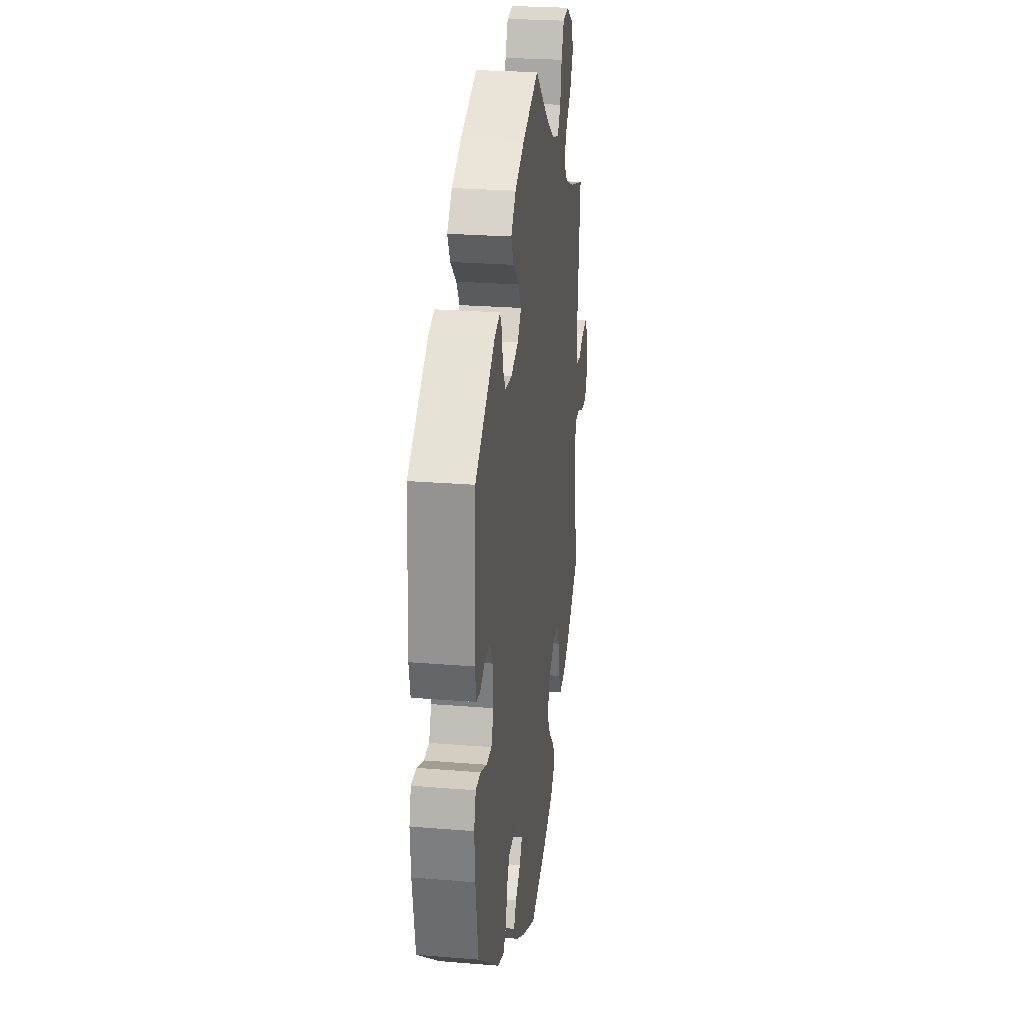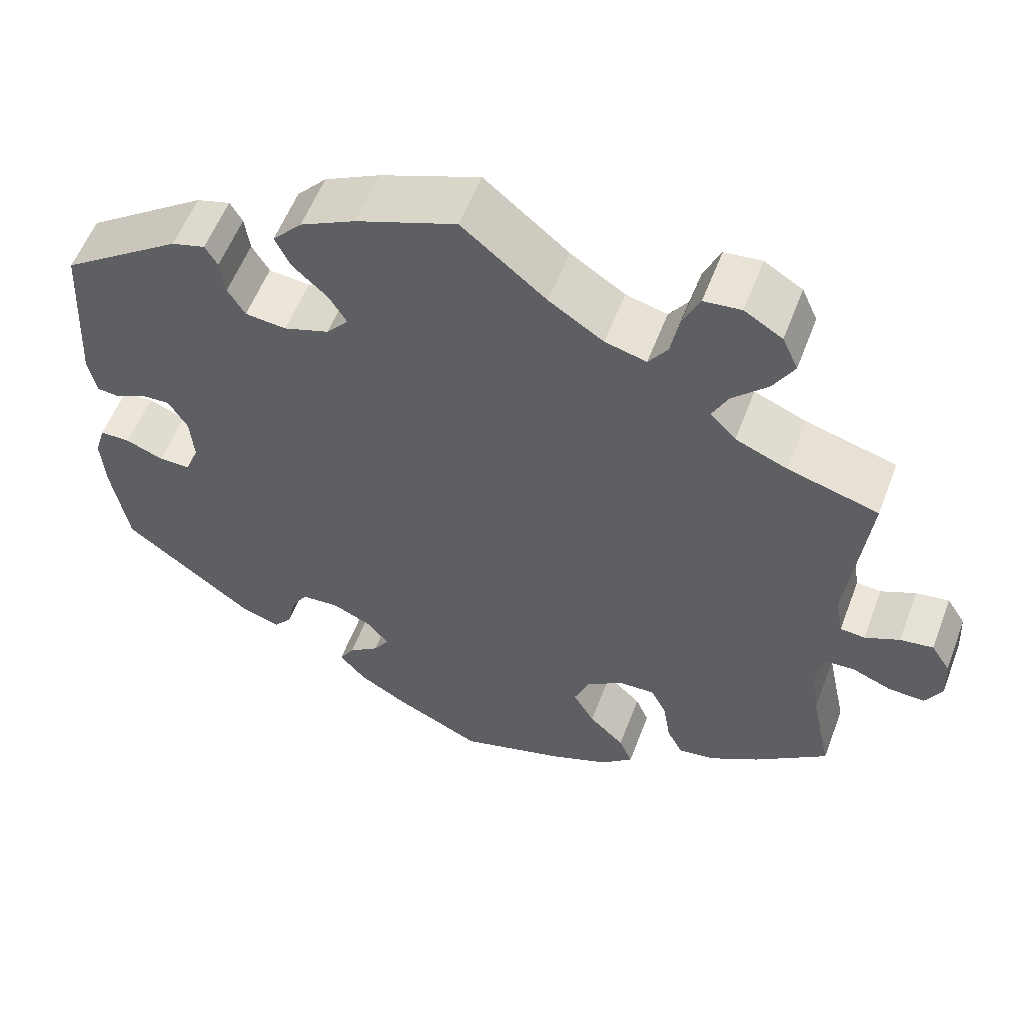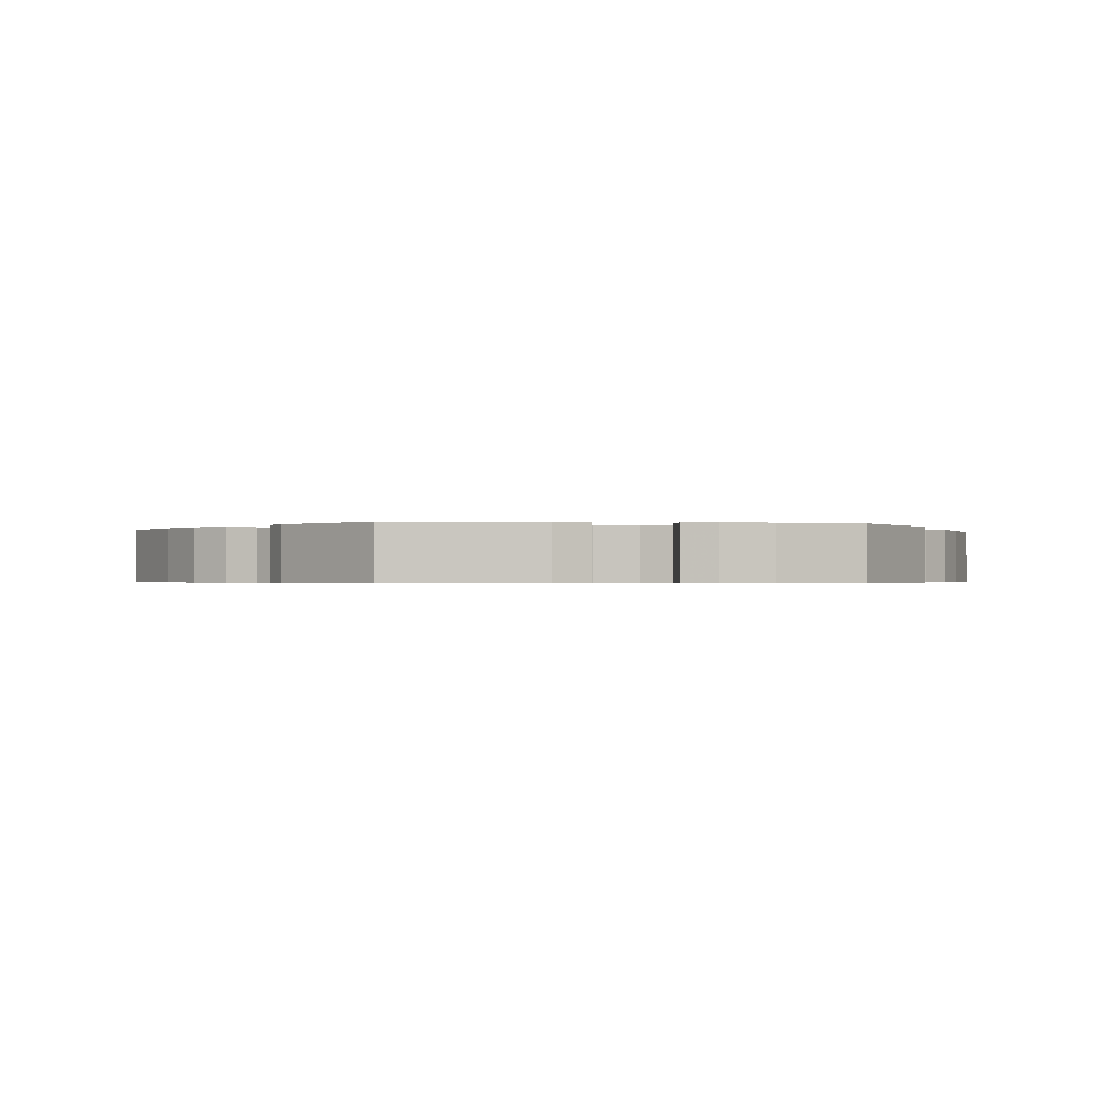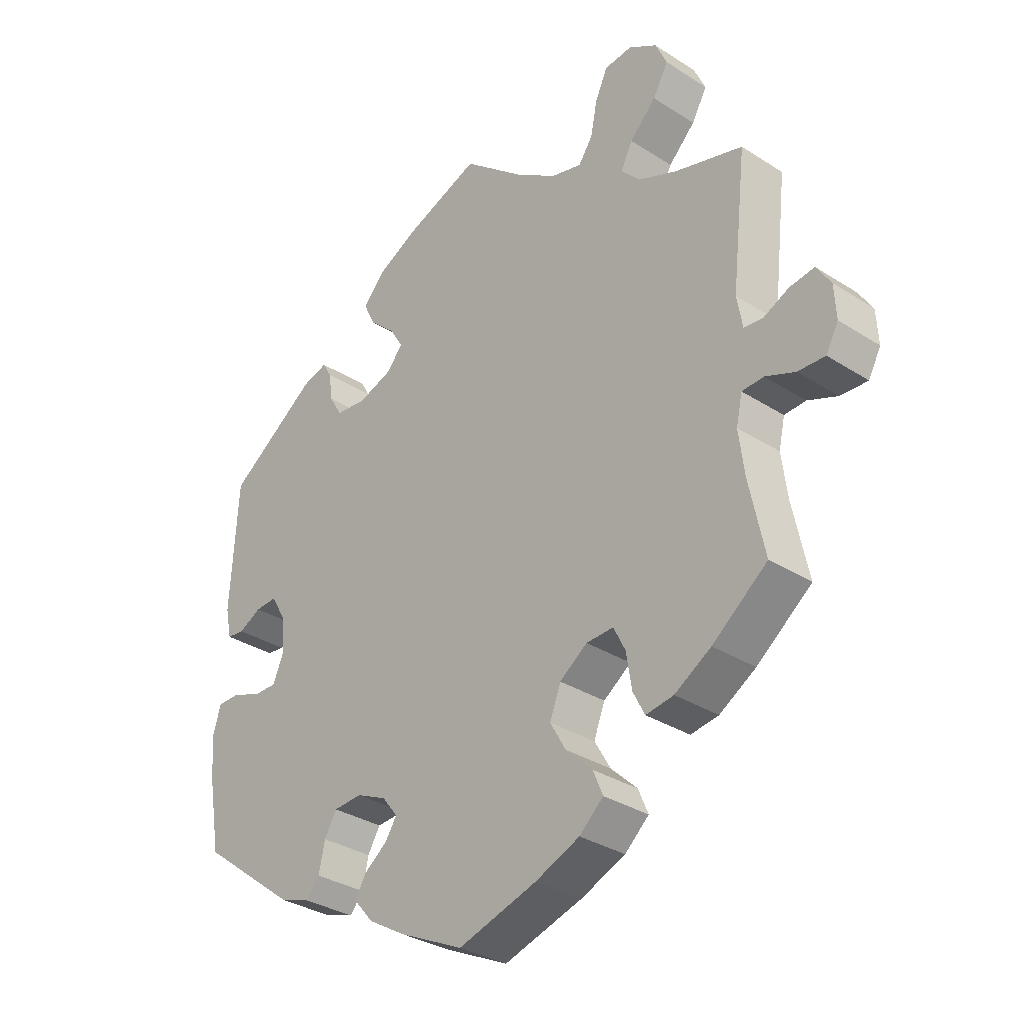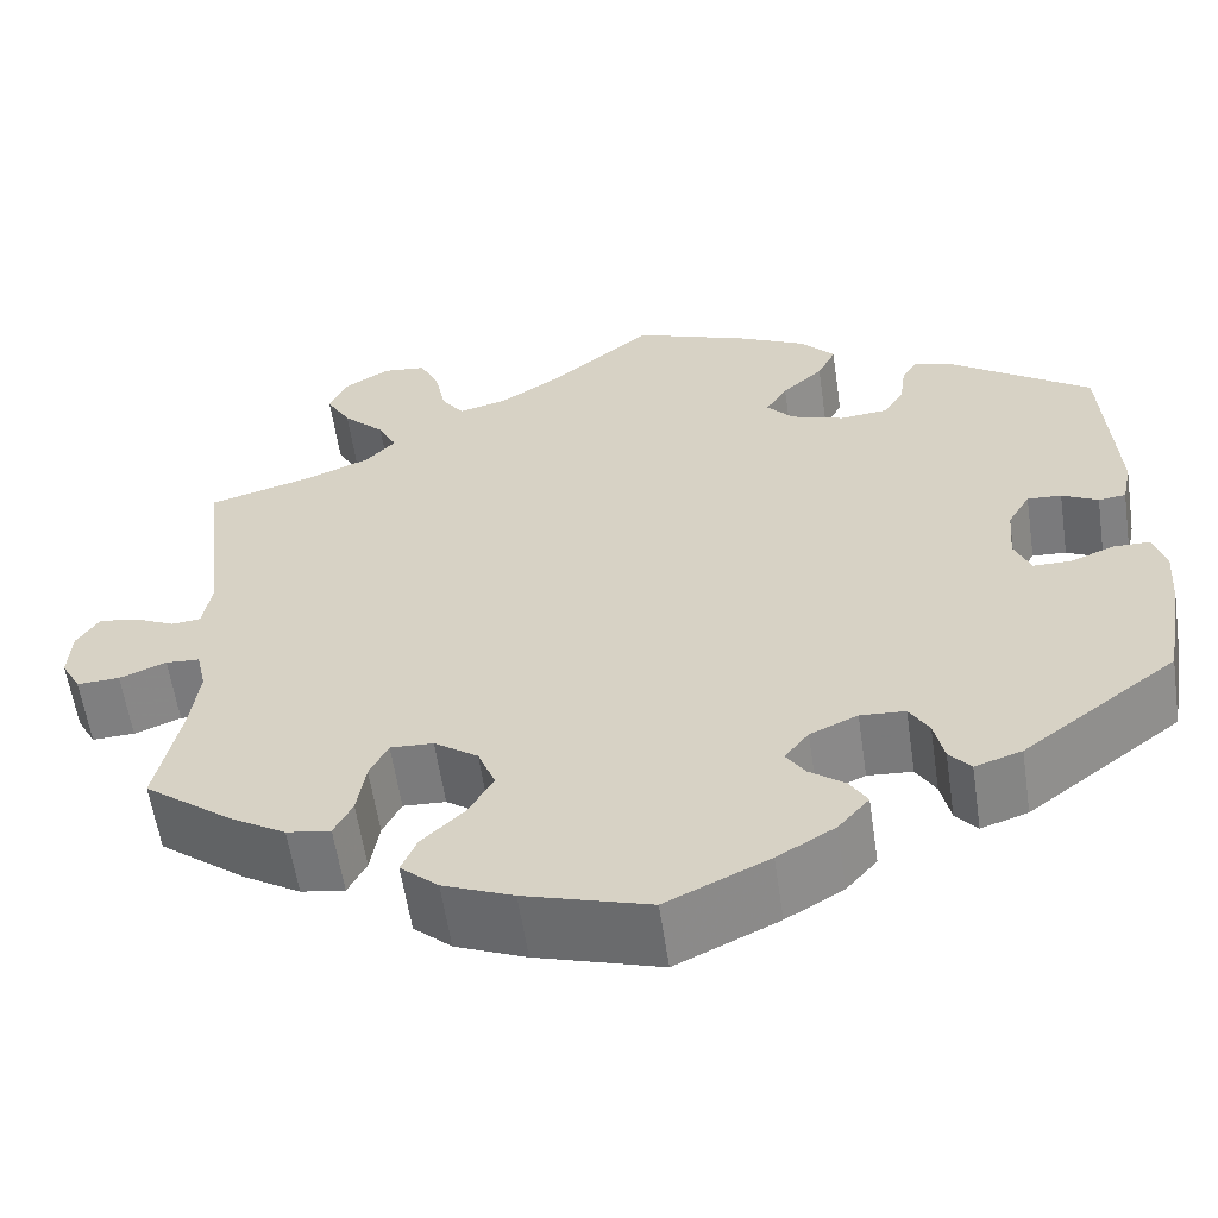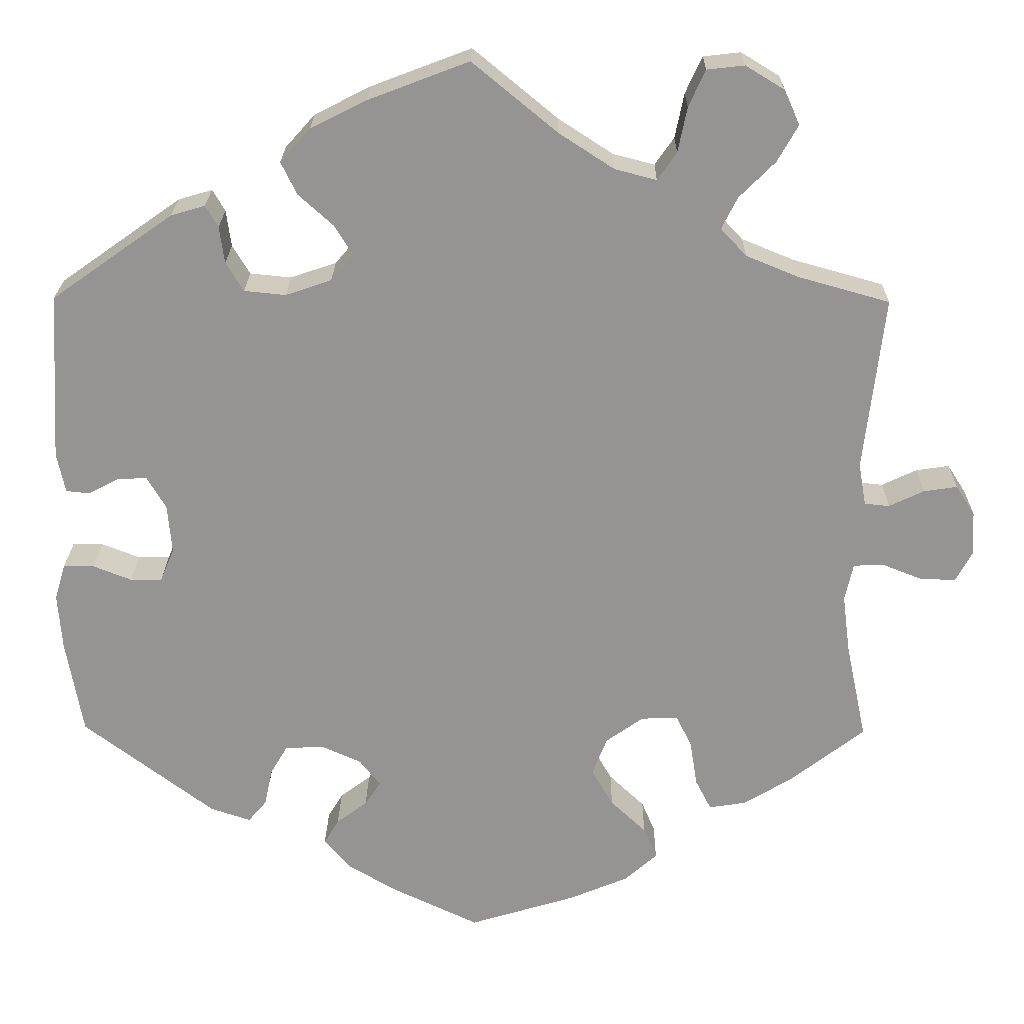
<metadata>
{"format":"obj","ext":"obj","renderer":"f3d","projection":"perspective","resolution":1024,"background":"white","views":[{"elev":25.3,"azim":97.5,"up":"+Z"},{"elev":56.6,"azim":-159.3,"up":"+Z"},{"elev":-0.5,"azim":81.7,"up":"+Y"},{"elev":-32.4,"azim":-131.8,"up":"+Z"},{"elev":-59.1,"azim":8.4,"up":"+Z"},{"elev":22.7,"azim":-179.3,"up":"+Z"}]}
</metadata>
<code>
v -0.39 0.07 0.32
v -0.327 0.07 0.346
v -0.296 0.07 0.379
v -0.315 0.07 0.417
v -0.358 0.07 0.46
v -0.383 0.07 0.504
v -0.364 0.07 0.546
v -0.318 0.07 0.574
v -0.273 0.07 0.569
v -0.253 0.07 0.525
v -0.242 0.07 0.471
v -0.219 0.07 0.438
v -0.169 0.07 0.451
v -0.103 0.07 0.494
v -0.001 0.07 0.578
v 0.12 0.07 0.532
v 0.187 0.07 0.498
v 0.223 0.07 0.458
v 0.204 0.07 0.419
v 0.162 0.07 0.381
v 0.14 0.07 0.345
v 0.167 0.07 0.314
v 0.222 0.07 0.295
v 0.272 0.07 0.3
v 0.293 0.07 0.335
v 0.299 0.07 0.379
v 0.314 0.07 0.405
v 0.355 0.07 0.393
v 0.501 0.07 0.29
v 0.513 0.07 0.088
v 0.503 0.07 0.04
v 0.475 0.07 0.037
v 0.438 0.07 0.056
v 0.403 0.07 0.058
v 0.38 0.07 0.019
v 0.375 0.07 -0.04
v 0.392 0.07 -0.08
v 0.43 0.07 -0.08
v 0.476 0.07 -0.062
v 0.513 0.07 -0.062
v 0.526 0.07 -0.105
v 0.521 0.07 -0.173
v 0.501 0.07 -0.288
v 0.343 0.07 -0.408
v 0.295 0.07 -0.424
v 0.273 0.07 -0.398
v 0.263 0.07 -0.352
v 0.243 0.07 -0.318
v 0.197 0.07 -0.315
v 0.148 0.07 -0.337
v 0.123 0.07 -0.369
v 0.142 0.07 -0.398
v 0.179 0.07 -0.426
v 0.197 0.07 -0.456
v 0.165 0.07 -0.493
v 0.106 0.07 -0.528
v 0.001 0.07 -0.578
v -0.127 0.07 -0.539
v -0.199 0.07 -0.509
v -0.238 0.07 -0.474
v -0.222 0.07 -0.436
v -0.179 0.07 -0.395
v -0.153 0.07 -0.35
v -0.171 0.07 -0.304
v -0.216 0.07 -0.272
v -0.26 0.07 -0.27
v -0.279 0.07 -0.308
v -0.288 0.07 -0.364
v -0.307 0.07 -0.401
v -0.352 0.07 -0.394
v -0.411 0.07 -0.358
v -0.5 0.07 -0.289
v -0.475 0.07 -0.171
v -0.466 0.07 -0.101
v -0.476 0.07 -0.056
v -0.511 0.07 -0.054
v -0.559 0.07 -0.073
v -0.603 0.07 -0.075
v -0.623 0.07 -0.038
v -0.62 0.07 0.015
v -0.597 0.07 0.051
v -0.557 0.07 0.045
v -0.515 0.07 0.025
v -0.485 0.07 0.028
v -0.476 0.07 0.079
v -0.5 0.07 0.289
v -0.39 0 0.32
v -0.327 0 0.346
v -0.296 0 0.379
v -0.315 0 0.417
v -0.358 0 0.46
v -0.383 0 0.504
v -0.364 0 0.546
v -0.318 0 0.574
v -0.273 0 0.569
v -0.253 0 0.525
v -0.242 0 0.471
v -0.219 0 0.438
v -0.169 0 0.451
v -0.103 0 0.494
v -0.001 0 0.578
v 0.12 0 0.532
v 0.187 0 0.498
v 0.223 0 0.458
v 0.204 0 0.419
v 0.162 0 0.381
v 0.14 0 0.345
v 0.167 0 0.314
v 0.222 0 0.295
v 0.272 0 0.3
v 0.293 0 0.335
v 0.299 0 0.379
v 0.314 0 0.405
v 0.355 0 0.393
v 0.501 0 0.29
v 0.513 0 0.088
v 0.503 0 0.04
v 0.475 0 0.037
v 0.438 0 0.056
v 0.403 0 0.058
v 0.38 0 0.019
v 0.375 0 -0.04
v 0.392 0 -0.08
v 0.43 0 -0.08
v 0.476 0 -0.062
v 0.513 0 -0.062
v 0.526 0 -0.105
v 0.521 0 -0.173
v 0.501 0 -0.288
v 0.343 0 -0.408
v 0.295 0 -0.424
v 0.273 0 -0.398
v 0.263 0 -0.352
v 0.243 0 -0.318
v 0.197 0 -0.315
v 0.148 0 -0.337
v 0.123 0 -0.369
v 0.142 0 -0.398
v 0.179 0 -0.426
v 0.197 0 -0.456
v 0.165 0 -0.493
v 0.106 0 -0.528
v 0.001 0 -0.578
v -0.127 0 -0.539
v -0.199 0 -0.509
v -0.238 0 -0.474
v -0.222 0 -0.436
v -0.179 0 -0.395
v -0.153 0 -0.35
v -0.171 0 -0.304
v -0.216 0 -0.272
v -0.26 0 -0.27
v -0.279 0 -0.308
v -0.288 0 -0.364
v -0.307 0 -0.401
v -0.352 0 -0.394
v -0.411 0 -0.358
v -0.5 0 -0.289
v -0.475 0 -0.171
v -0.466 0 -0.101
v -0.476 0 -0.056
v -0.511 0 -0.054
v -0.559 0 -0.073
v -0.603 0 -0.075
v -0.623 0 -0.038
v -0.62 0 0.015
v -0.597 0 0.051
v -0.557 0 0.045
v -0.515 0 0.025
v -0.485 0 0.028
v -0.476 0 0.079
v -0.5 0 0.289
f 85 86 1
f 84 85 1 2
f 80 81 82 83
f 78 79 80 83
f 76 77 78 83
f 75 76 83 84
f 74 75 84 2
f 70 71 72 73
f 67 68 69 70
f 66 67 70 73
f 65 66 73 74
f 59 60 61 62
f 59 62 63
f 58 59 63
f 57 58 63
f 56 57 63 64
f 52 53 54 55
f 51 52 55 56
f 44 45 46 47
f 44 47 48
f 43 44 48
f 42 43 48 49
f 38 39 40 41
f 37 38 41 42
f 30 31 32 33
f 30 33 34
f 29 30 34
f 28 29 34 35
f 25 26 27 28
f 24 25 28 35
f 17 18 19 20
f 17 20 21
f 14 15 16 17
f 13 14 17 21
f 12 13 21 22
f 8 9 10 11
f 8 11 12
f 7 8 12
f 4 5 6 7
f 3 4 7 12
f 65 74 2 3
f 64 65 3 12
f 51 56 64 12
f 50 51 12 22
f 49 50 22 23
f 37 42 49
f 36 37 49 23
f 23 24 35 36
f 87 172 171
f 88 87 171 170
f 169 168 167 166
f 169 166 165 164
f 169 164 163 162
f 170 169 162 161
f 88 170 161 160
f 159 158 157 156
f 156 155 154 153
f 159 156 153 152
f 160 159 152 151
f 148 147 146 145
f 149 148 145
f 149 145 144
f 149 144 143
f 150 149 143 142
f 141 140 139 138
f 142 141 138 137
f 133 132 131 130
f 134 133 130
f 134 130 129
f 135 134 129 128
f 127 126 125 124
f 128 127 124 123
f 119 118 117 116
f 120 119 116
f 120 116 115
f 121 120 115 114
f 114 113 112 111
f 121 114 111 110
f 106 105 104 103
f 107 106 103
f 103 102 101 100
f 107 103 100 99
f 108 107 99 98
f 97 96 95 94
f 98 97 94
f 98 94 93
f 93 92 91 90
f 98 93 90 89
f 89 88 160 151
f 98 89 151 150
f 98 150 142 137
f 108 98 137 136
f 109 108 136 135
f 135 128 123
f 109 135 123 122
f 122 121 110 109
f 1 87 88 2
f 2 88 89 3
f 3 89 90 4
f 4 90 91 5
f 5 91 92 6
f 6 92 93 7
f 7 93 94 8
f 8 94 95 9
f 9 95 96 10
f 10 96 97 11
f 11 97 98 12
f 12 98 99 13
f 13 99 100 14
f 14 100 101 15
f 15 101 102 16
f 16 102 103 17
f 17 103 104 18
f 18 104 105 19
f 19 105 106 20
f 20 106 107 21
f 21 107 108 22
f 22 108 109 23
f 23 109 110 24
f 24 110 111 25
f 25 111 112 26
f 26 112 113 27
f 27 113 114 28
f 28 114 115 29
f 29 115 116 30
f 30 116 117 31
f 31 117 118 32
f 32 118 119 33
f 33 119 120 34
f 34 120 121 35
f 35 121 122 36
f 36 122 123 37
f 37 123 124 38
f 38 124 125 39
f 39 125 126 40
f 40 126 127 41
f 41 127 128 42
f 42 128 129 43
f 43 129 130 44
f 44 130 131 45
f 45 131 132 46
f 46 132 133 47
f 47 133 134 48
f 48 134 135 49
f 49 135 136 50
f 50 136 137 51
f 51 137 138 52
f 52 138 139 53
f 53 139 140 54
f 54 140 141 55
f 55 141 142 56
f 56 142 143 57
f 57 143 144 58
f 58 144 145 59
f 59 145 146 60
f 60 146 147 61
f 61 147 148 62
f 62 148 149 63
f 63 149 150 64
f 64 150 151 65
f 65 151 152 66
f 66 152 153 67
f 67 153 154 68
f 68 154 155 69
f 69 155 156 70
f 70 156 157 71
f 71 157 158 72
f 72 158 159 73
f 73 159 160 74
f 74 160 161 75
f 75 161 162 76
f 76 162 163 77
f 77 163 164 78
f 78 164 165 79
f 79 165 166 80
f 80 166 167 81
f 81 167 168 82
f 82 168 169 83
f 83 169 170 84
f 84 170 171 85
f 85 171 172 86
f 86 172 87 1

</code>
